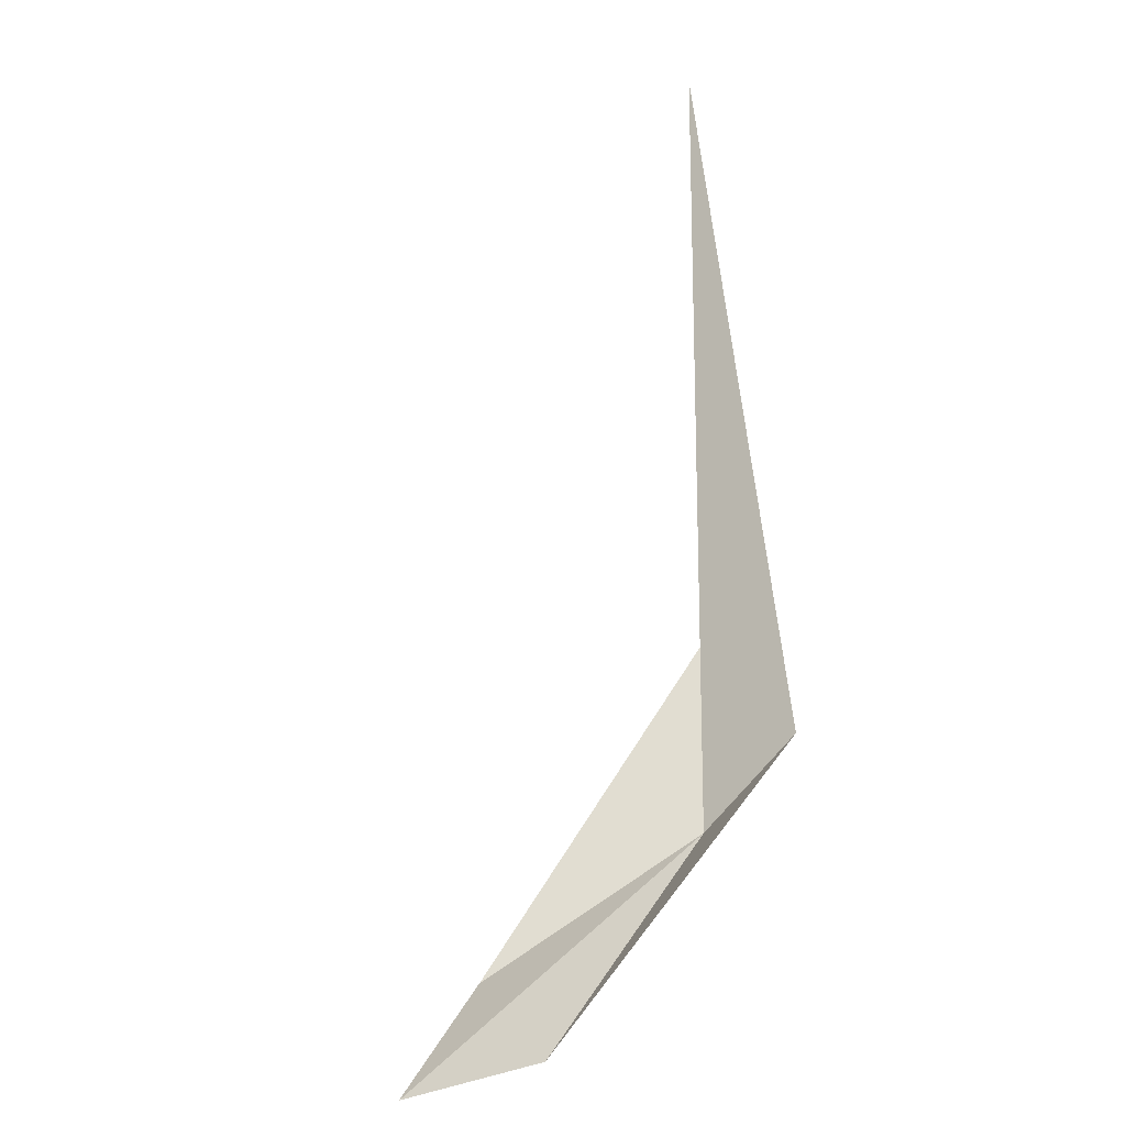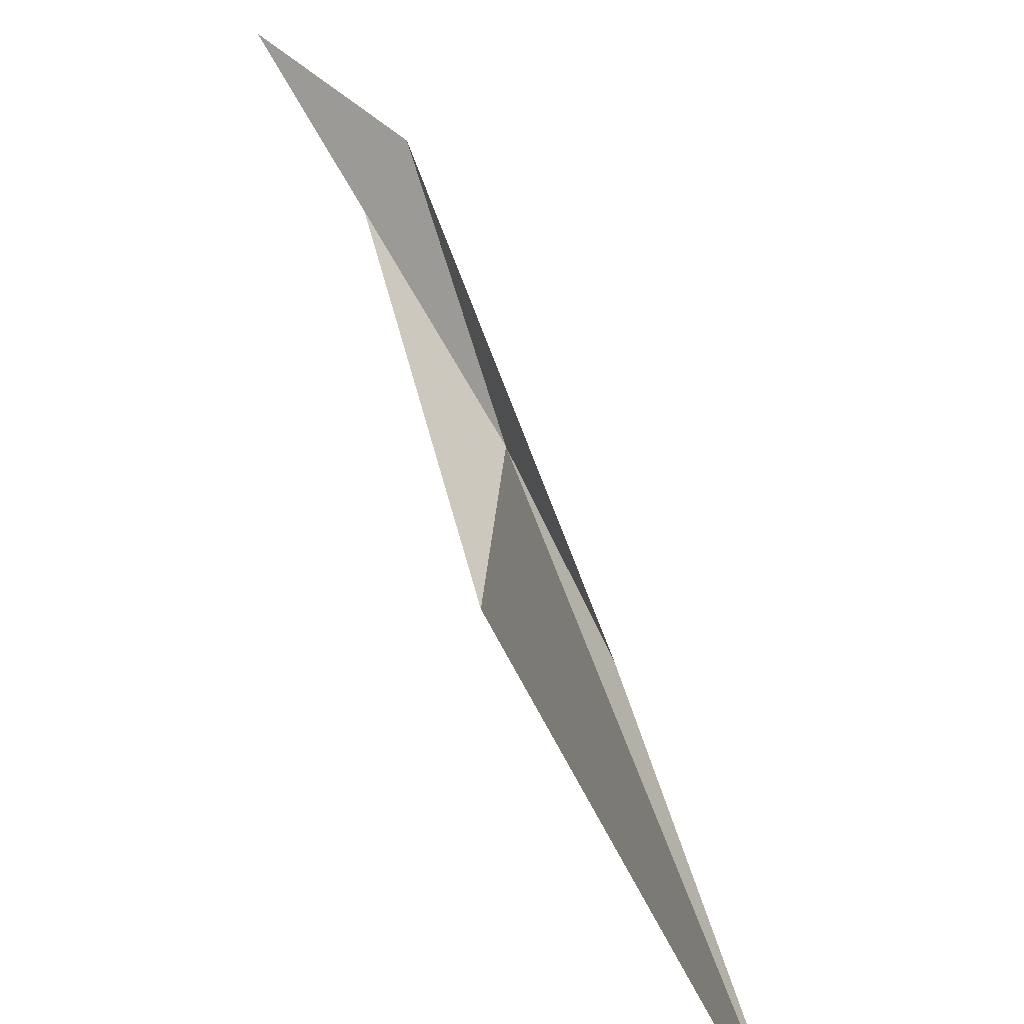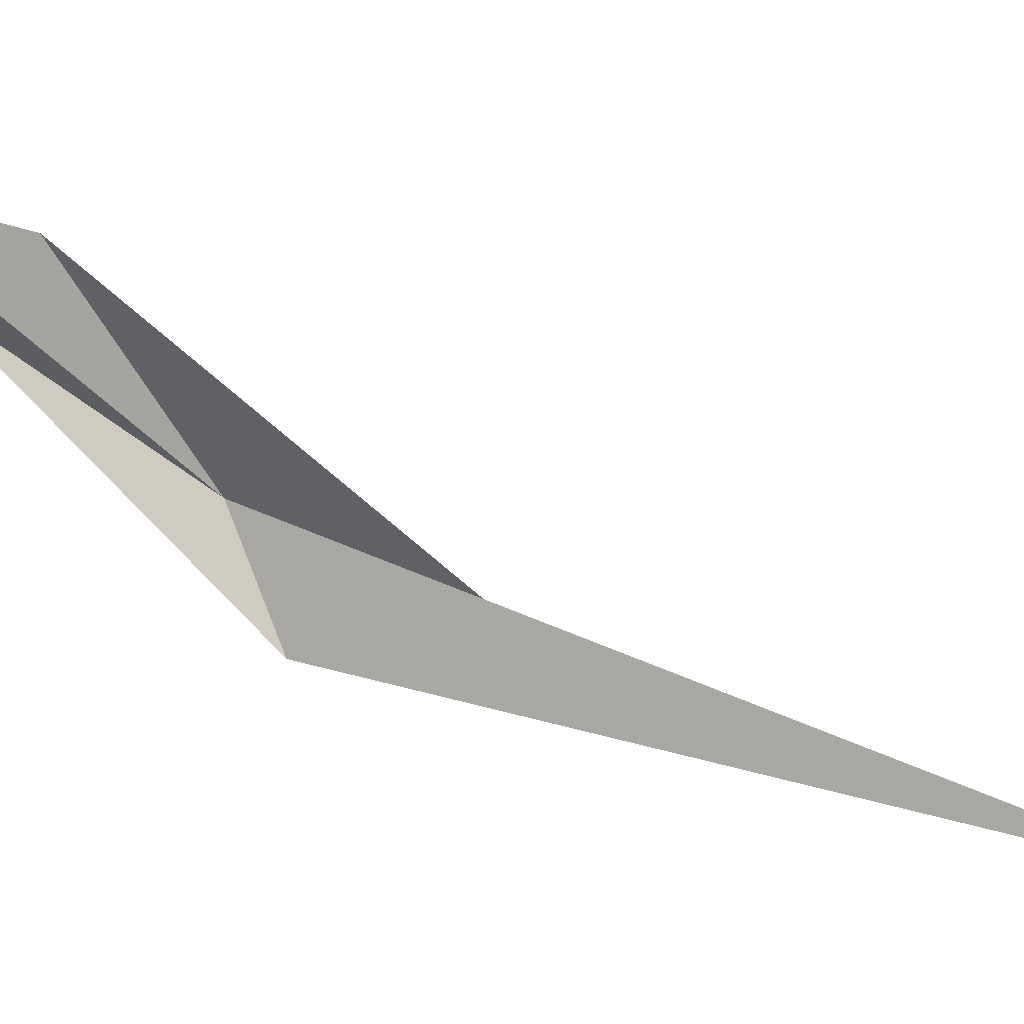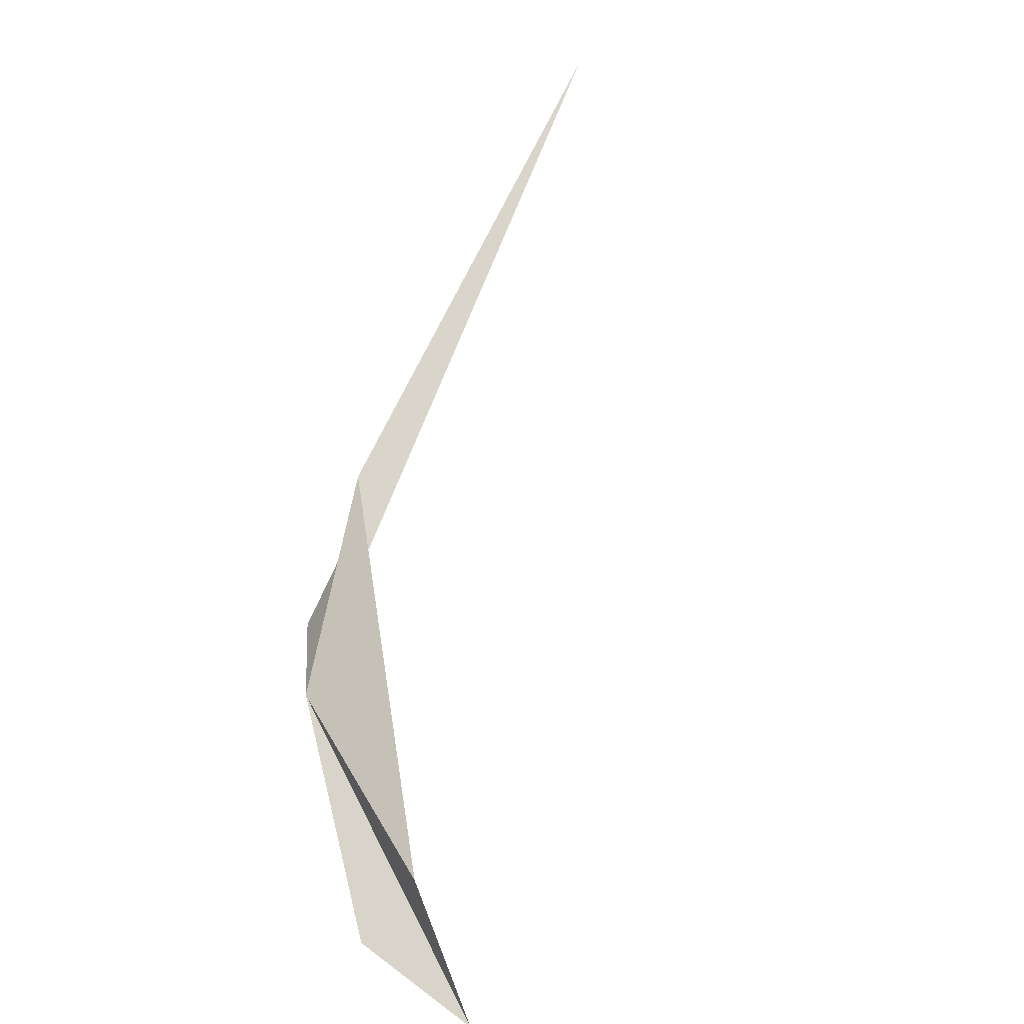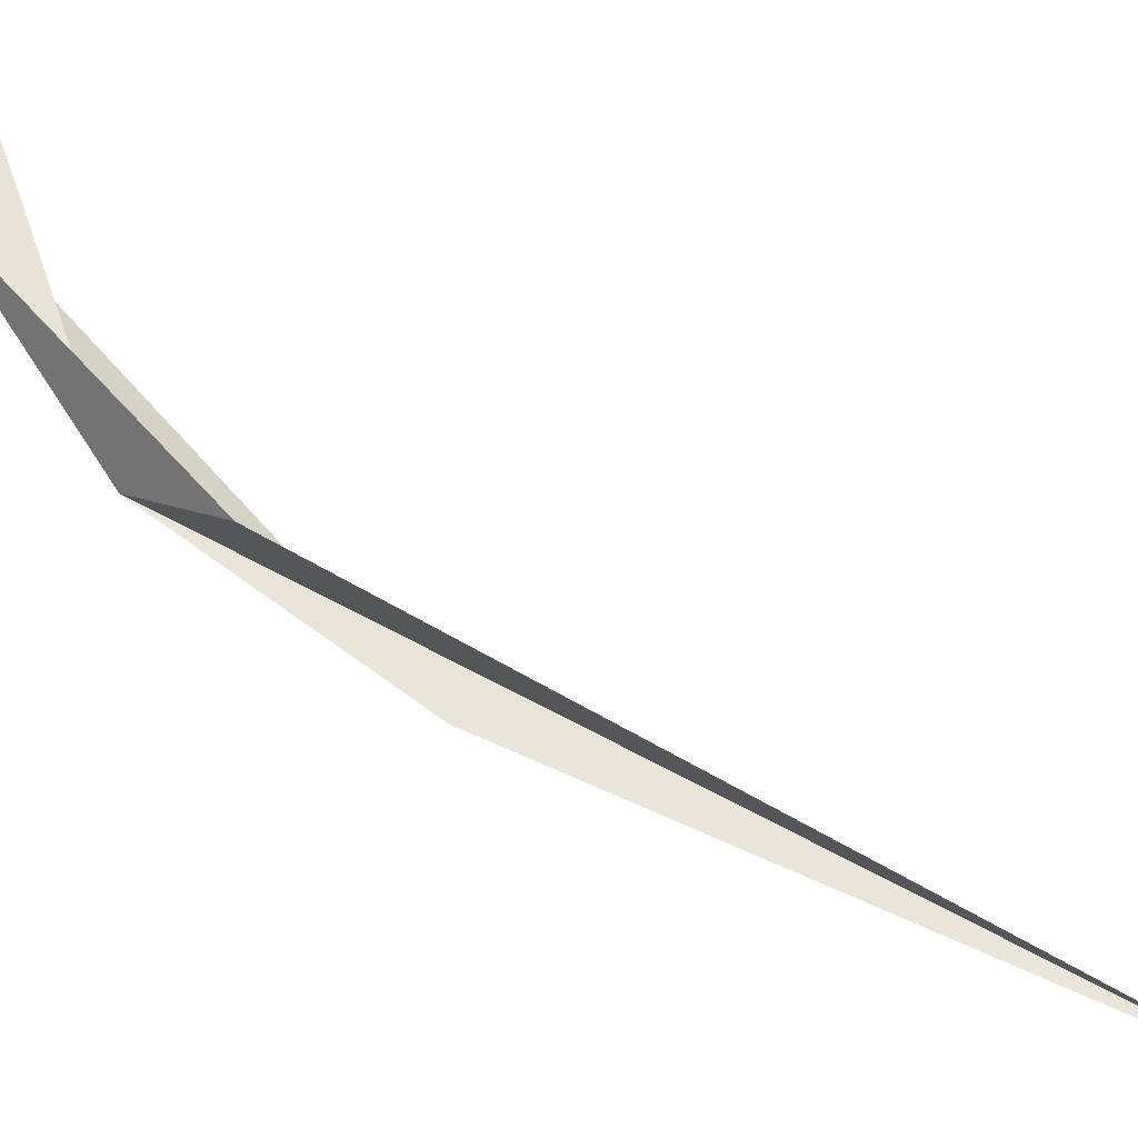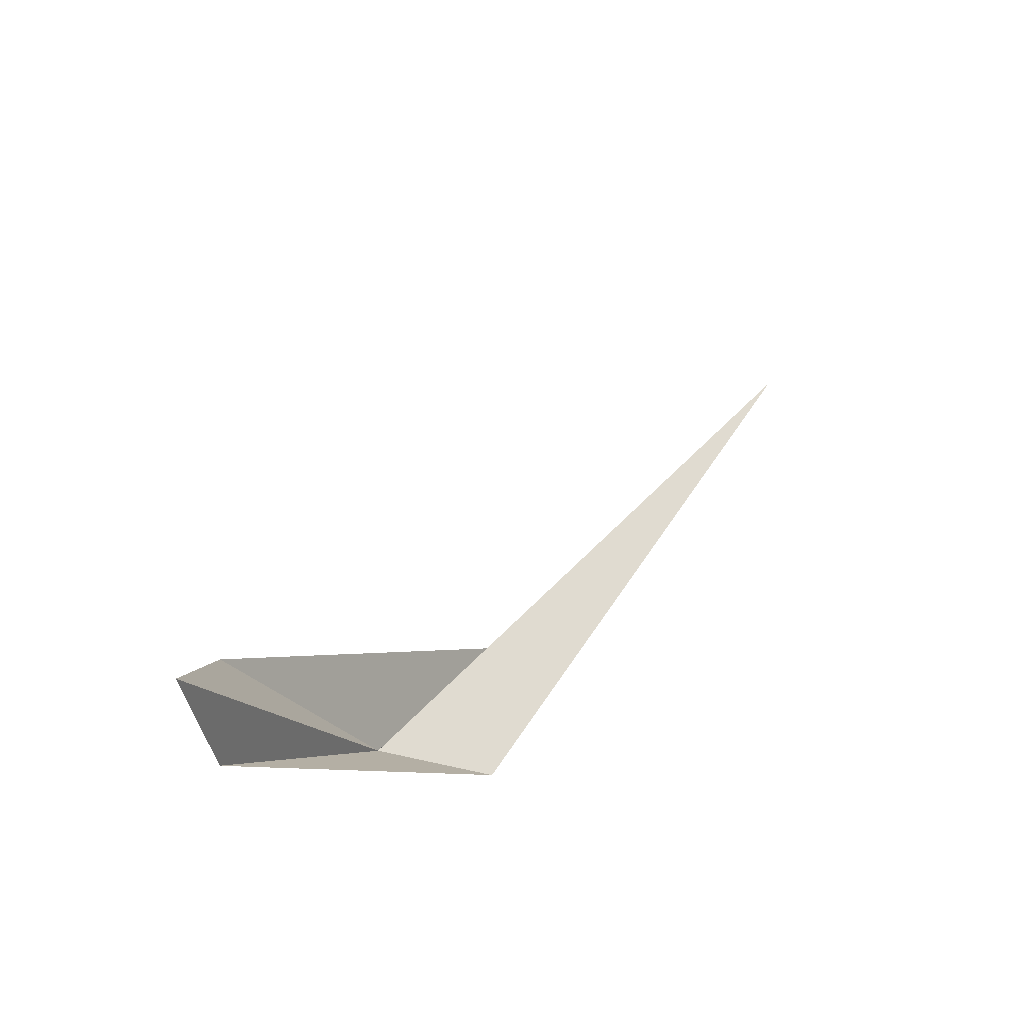
<metadata>
{"format":"obj","ext":"obj","renderer":"f3d","projection":"perspective","resolution":1024,"background":"white","views":[{"elev":-53.8,"azim":-76.2,"up":"+Z"},{"elev":27.4,"azim":-50.1,"up":"+Y"},{"elev":29.8,"azim":-101.3,"up":"+Y"},{"elev":16.2,"azim":141.1,"up":"+Z"},{"elev":-78.4,"azim":-152.4,"up":"+Y"},{"elev":-63.7,"azim":-149.1,"up":"+Z"}]}
</metadata>
<code>
v 28.38 -8.81 92.89
v 28.65 16.88 69.28
v 30.44 11.22 81.98
v -13.95 -19.07 149.3
v 21.88 -18.24 96
v 32.82 6.113 74.5
v 17.67 -14.91 111.3
f 1 3 2
f 1 5 4
f 1 2 6
f 1 6 5
f 1 4 7
f 1 7 3

</code>
